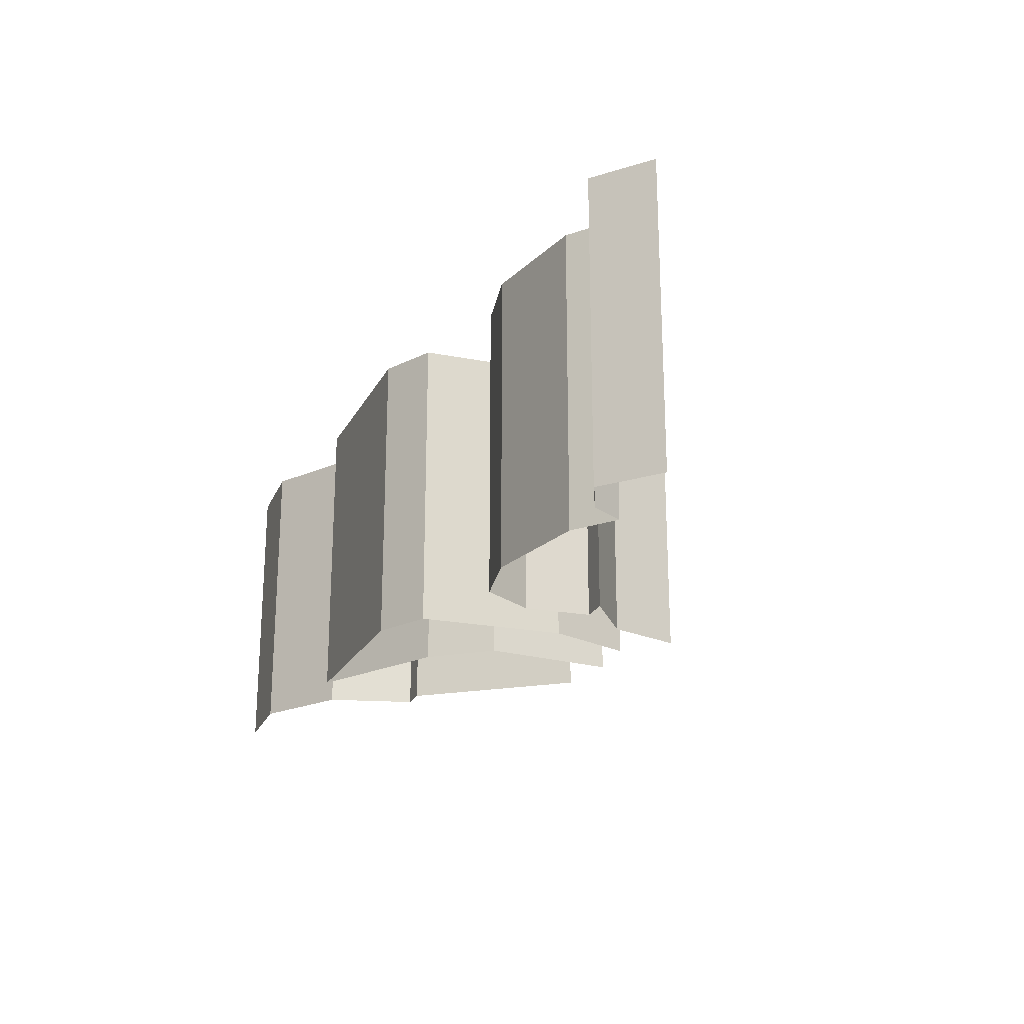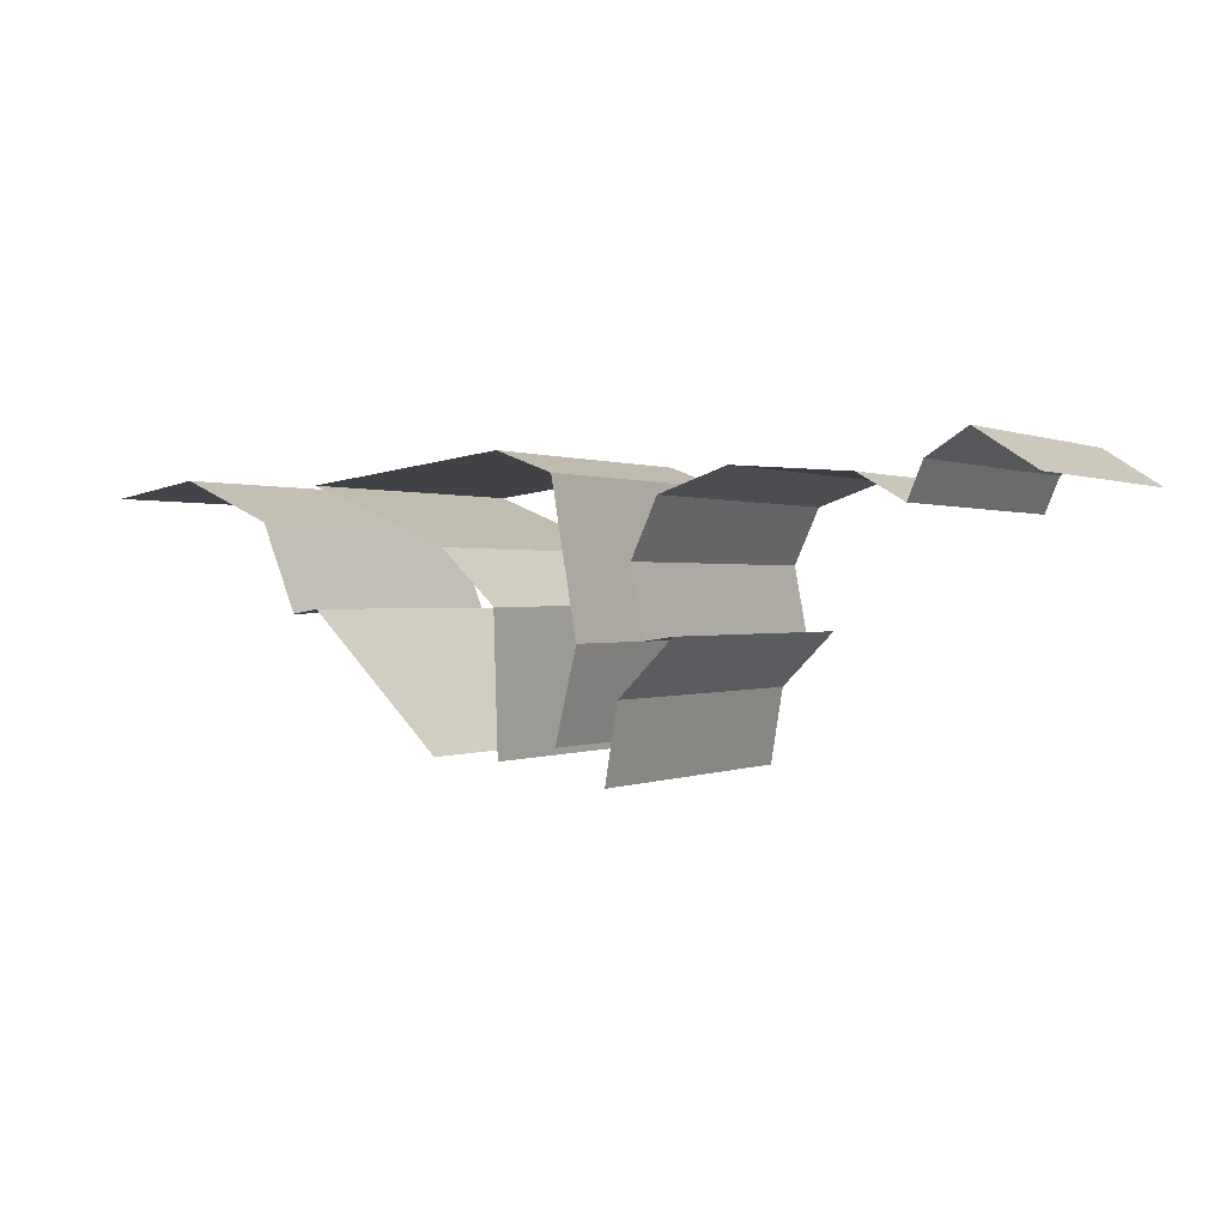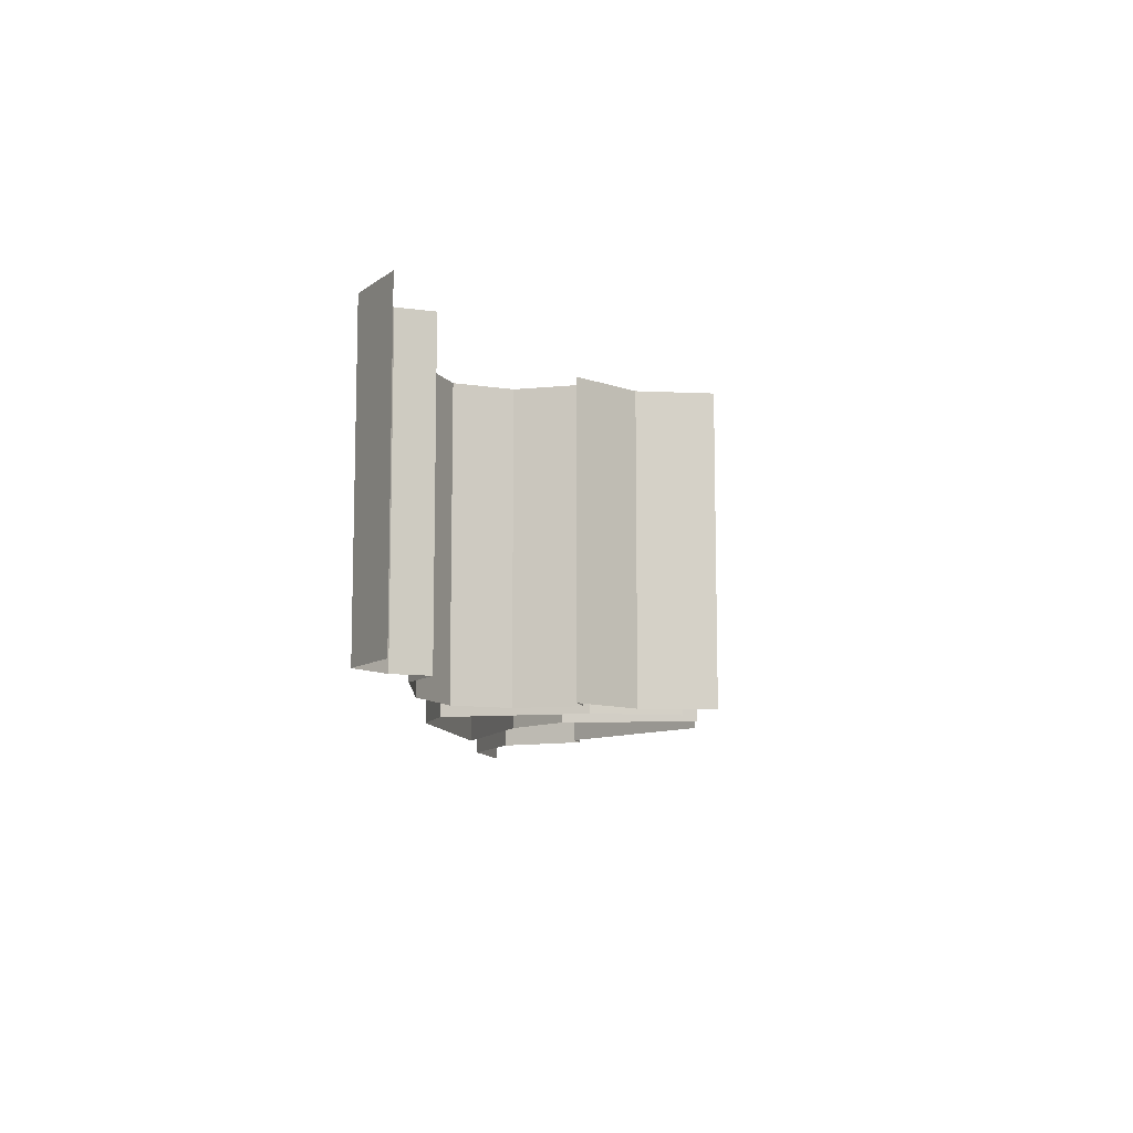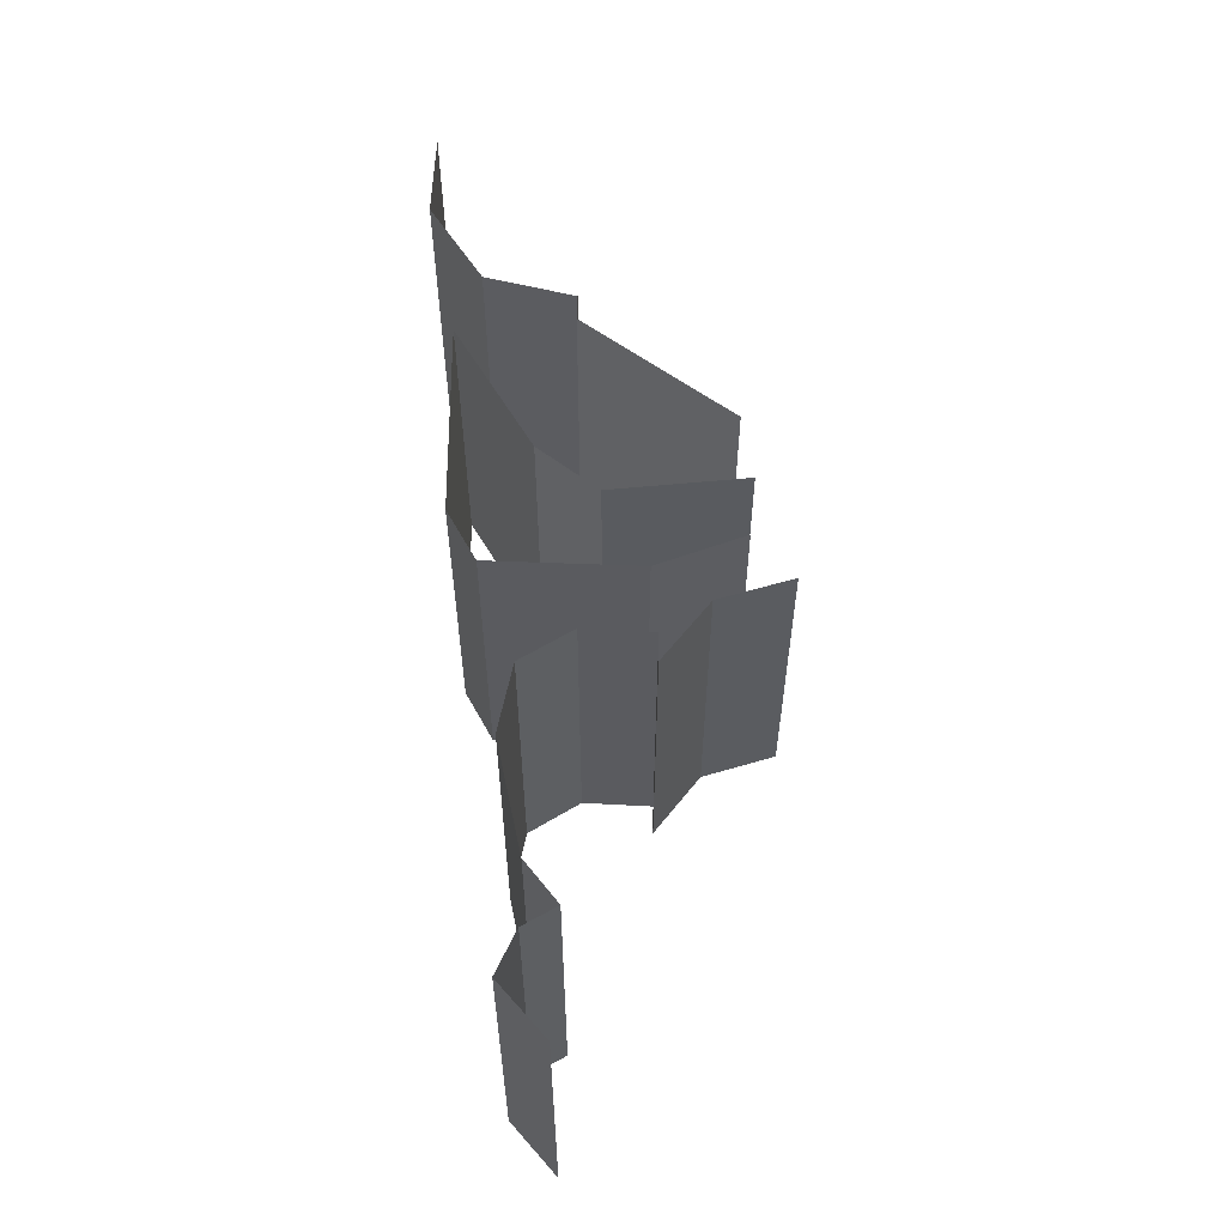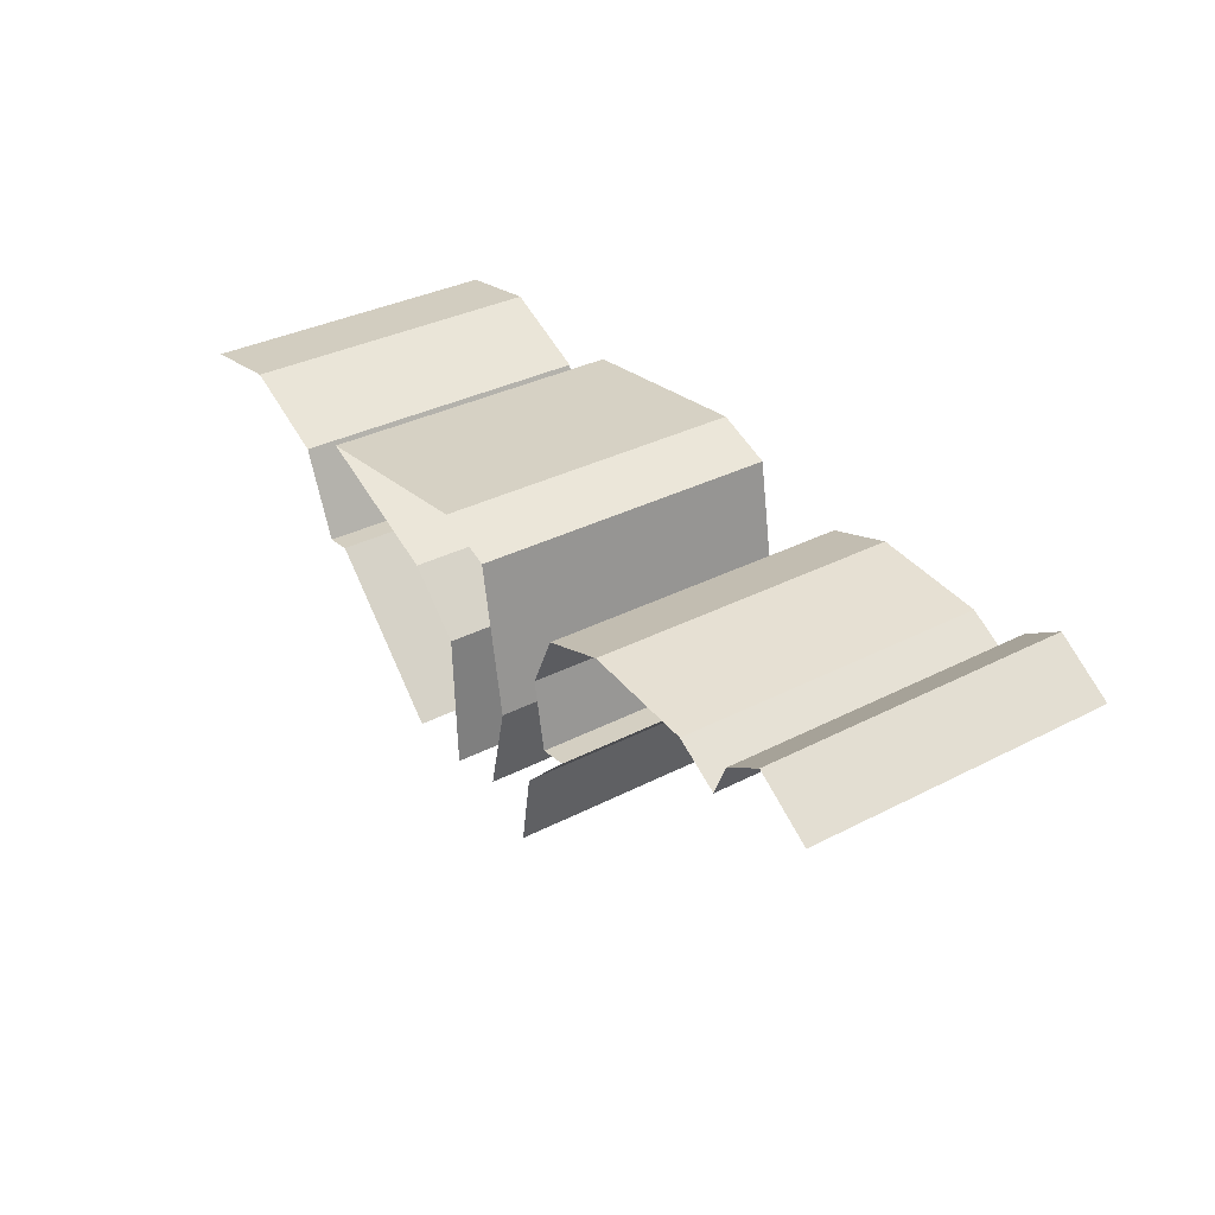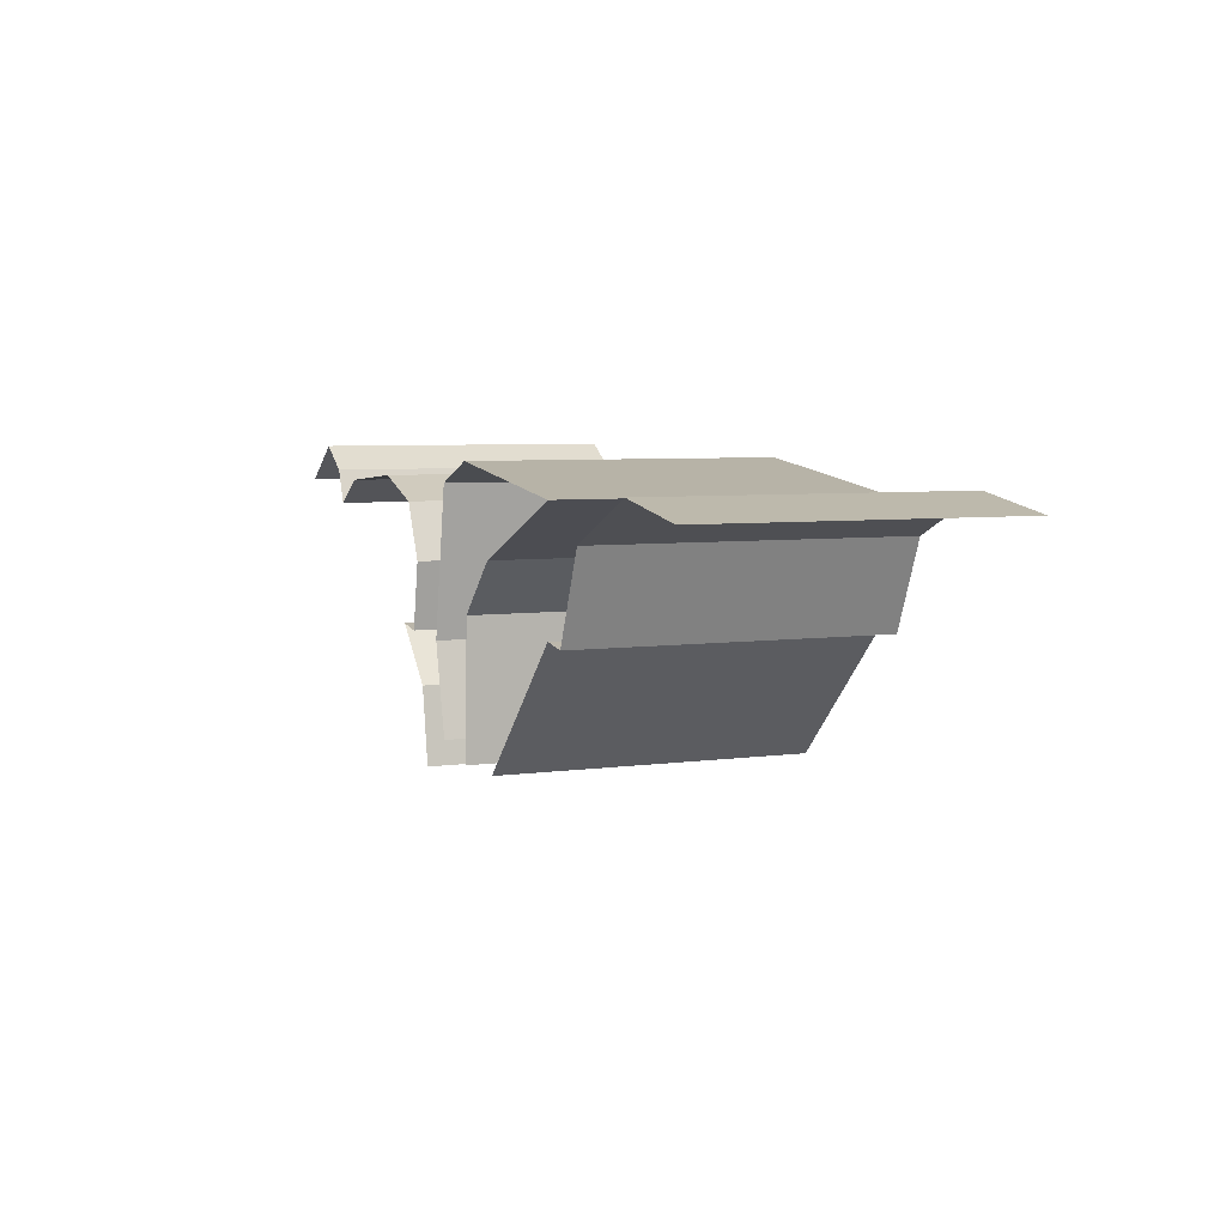
<metadata>
{"format":"obj","ext":"obj","renderer":"f3d","projection":"perspective","resolution":1024,"background":"white","views":[{"elev":-22.1,"azim":-118.7,"up":"+Z"},{"elev":0.5,"azim":-148.6,"up":"+Y"},{"elev":-10.1,"azim":-86.9,"up":"+Z"},{"elev":56.7,"azim":-97.6,"up":"+Z"},{"elev":34.1,"azim":-124.9,"up":"+Y"},{"elev":5.7,"azim":66.9,"up":"+Y"}]}
</metadata>
<code>
g default
v 3.014 0 -0.9778
v 2.443 0.09744 -0.9778
v 3.014 0 0.9778
v 2.443 0.09744 0.9778
v 1.853 -0.1655 -0.9778
v 1.853 -0.1655 0.9778
v 1.627 -0.7095 -0.9778
v 1.627 -0.7095 0.9778
v 1.454 -0.6823 -0.9778
v 1.454 -0.6823 0.9778
v 0.6022 -1.516 -0.9778
v 0.6022 -1.516 0.9778
v 0.167 -1.526 -0.9778
v 0.167 -1.526 0.9778
v 0.1942 -0.6642 -0.9778
v 0.1942 -0.6642 0.9778
v 0.5478 -0.3287 -0.9778
v 0.5478 -0.3287 0.9778
v 1.464 0.04304 -0.9778
v 1.464 0.04304 0.9778
v 0.176 0.2062 -0.9778
v 0.176 0.2062 0.9778
v -0.1867 0.07024 -0.9778
v -0.1867 0.07024 0.9778
v -0.3499 -0.8637 -0.9778
v -0.3499 -0.8637 0.9778
v -0.2139 -1.435 -0.9778
v -0.2139 -1.435 0.9778
v -0.5312 -1.643 -0.9778
v -0.5312 -1.643 0.9778
v -0.6128 -1.163 -0.9778
v -0.6128 -1.163 0.9778
v -0.9574 -0.8183 -0.9778
v -0.9574 -0.8183 0.9778
v -0.776 -0.8455 -0.9778
v -0.776 -0.8455 0.9778
v -0.6944 -0.4194 -0.9778
v -0.6944 -0.4194 0.9778
v -0.8576 -0.06576 -0.9778
v -0.8576 -0.06576 0.9778
v -1.284 0.07931 -0.9778
v -1.284 0.07931 0.9778
v -2.009 0.02491 -0.9778
v -2.009 0.02491 0.9778
v -2.29 -0.1383 -0.9778
v -2.29 -0.1383 0.9778
v -2.381 0.07931 -0.9778
v -2.381 0.07931 0.9778
v -2.626 0.2334 -0.9778
v -2.626 0.2334 0.9778
v -2.988 -0.002294 -0.9778
v -2.988 -0.002294 0.9778
g Land2_Collider:pPlane1
f 1 2 4 3
f 4 2 5 6
f 6 5 7 8
f 8 7 9 10
f 10 9 11 12
f 14 13 15 16
f 16 15 17 18
f 18 17 19 20
f 20 19 21 22
f 22 21 23 24
f 24 23 25 26
f 26 25 27 28
f 30 29 31 32
f 32 31 33 34
f 34 33 35 36
f 36 35 37 38
f 38 37 39 40
f 40 39 41 42
f 42 41 43 44
f 44 43 45 46
f 46 45 47 48
f 48 47 49 50
f 50 49 51 52

</code>
